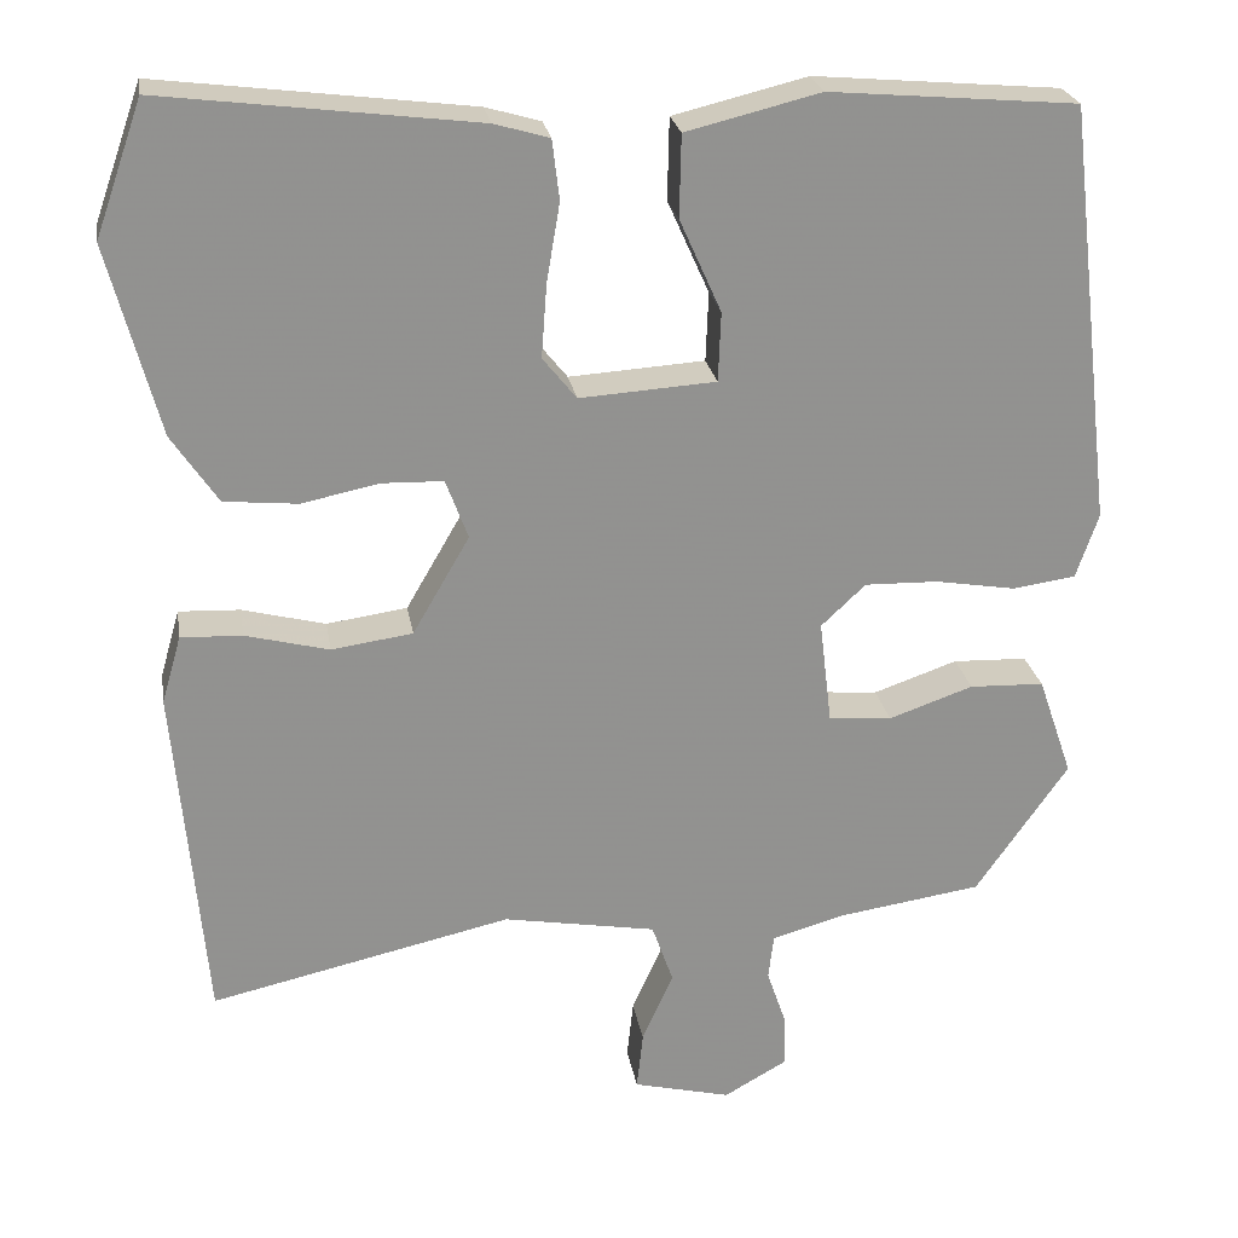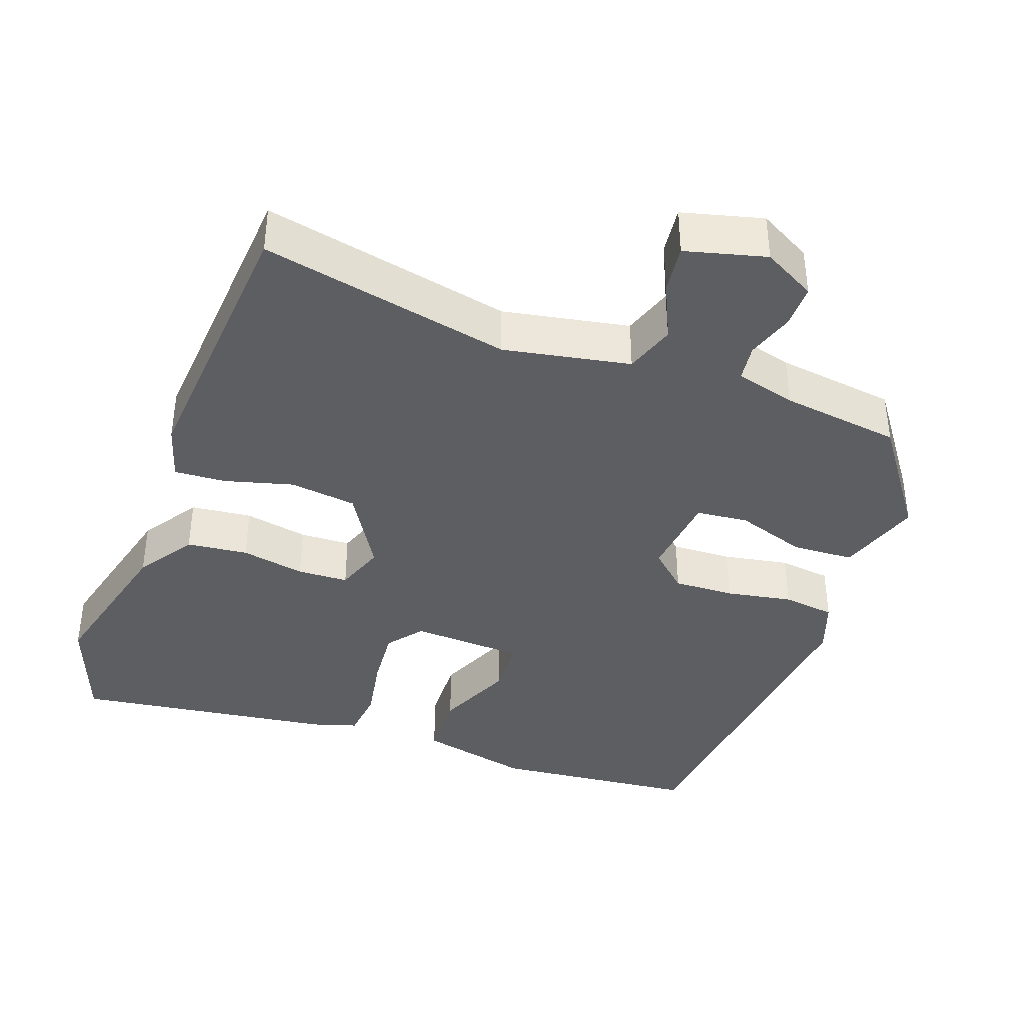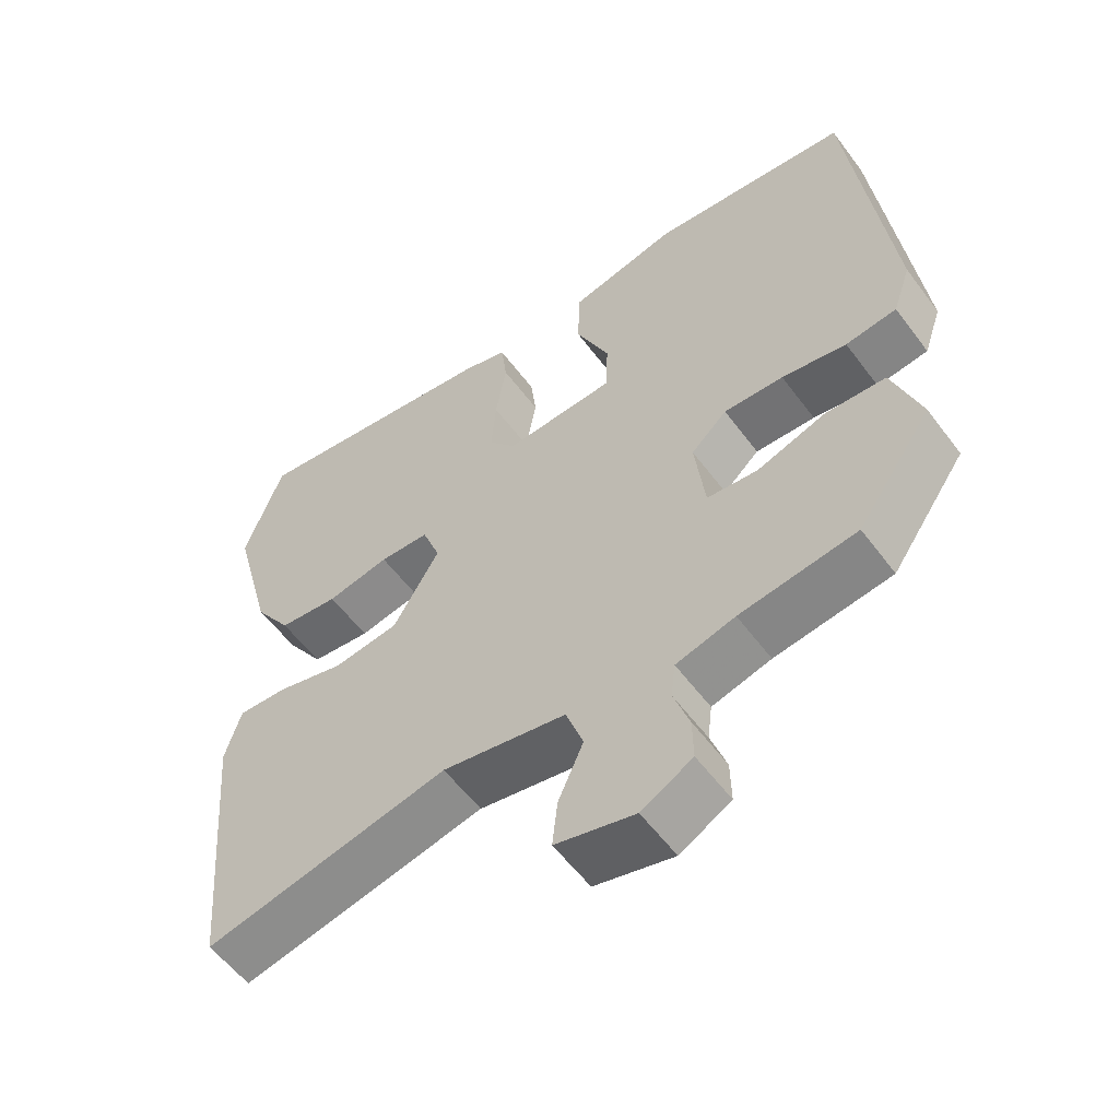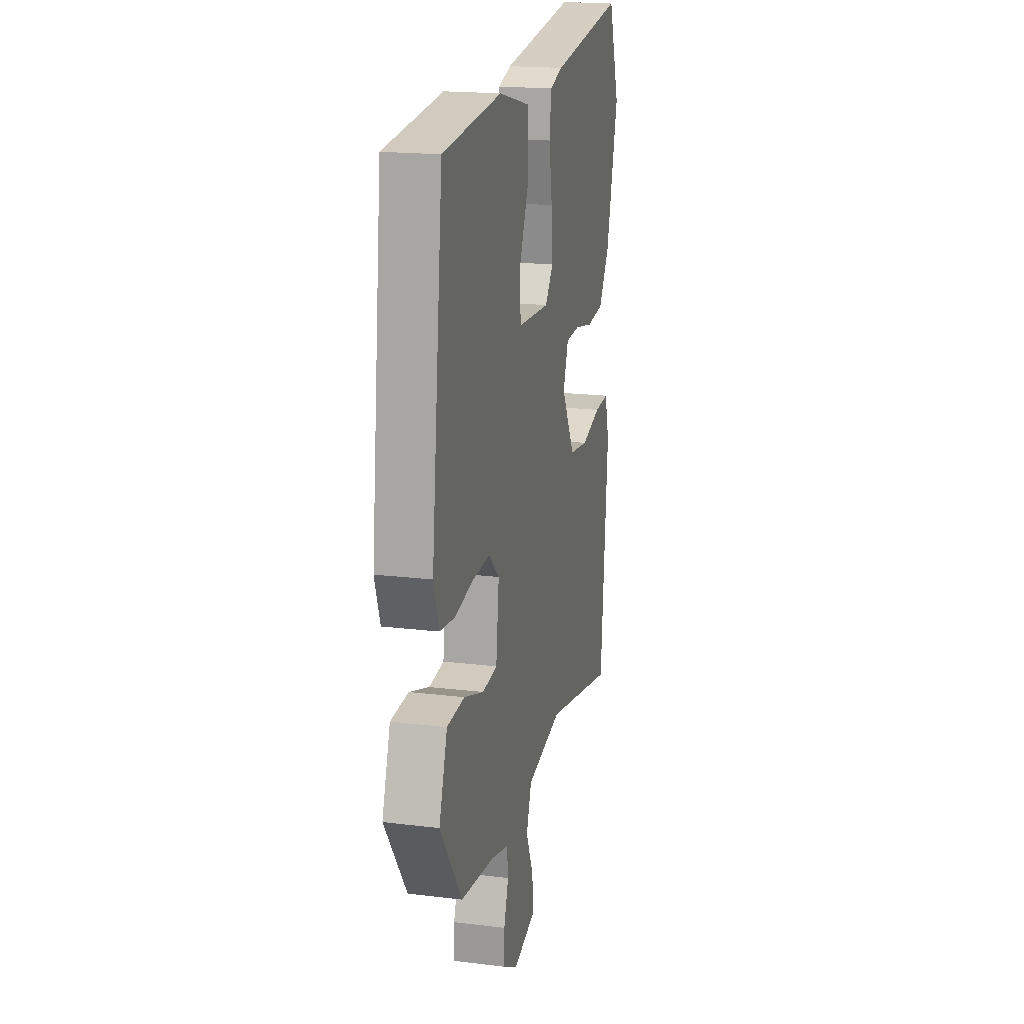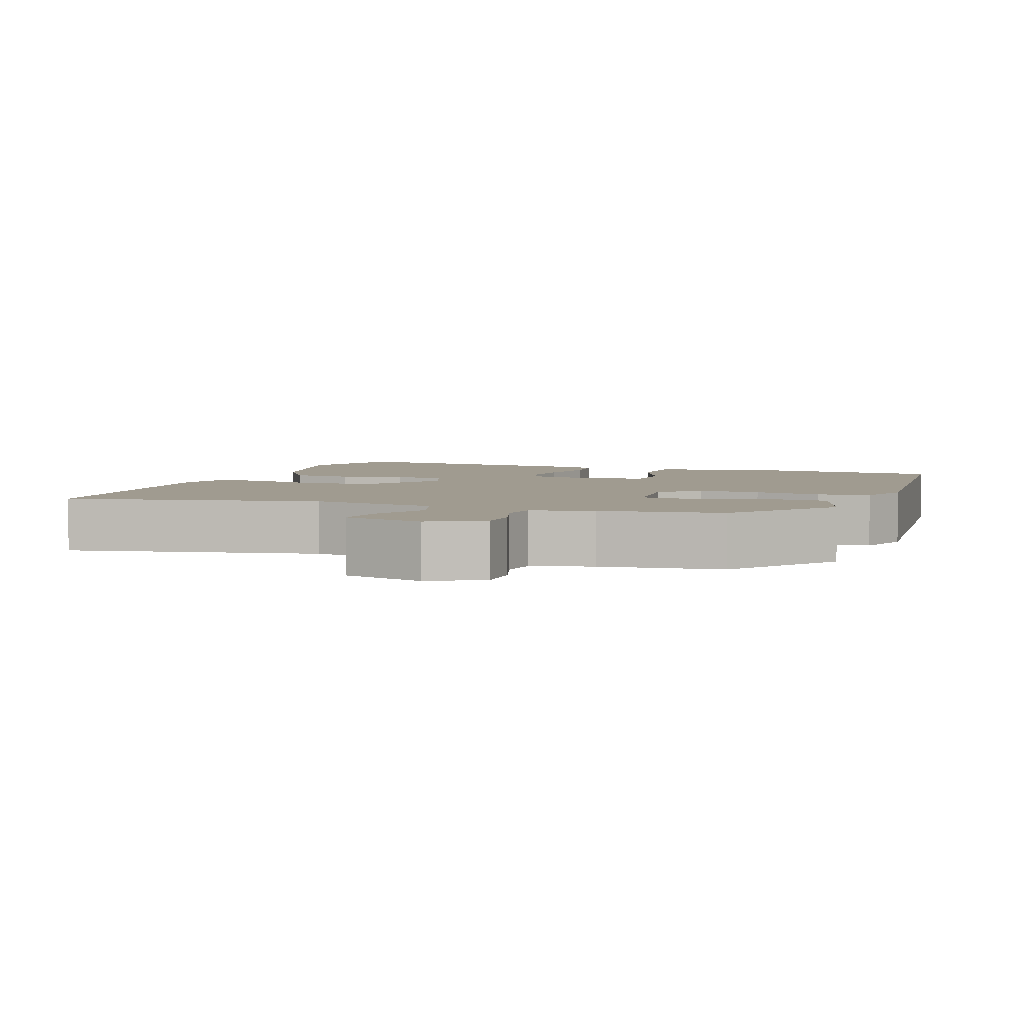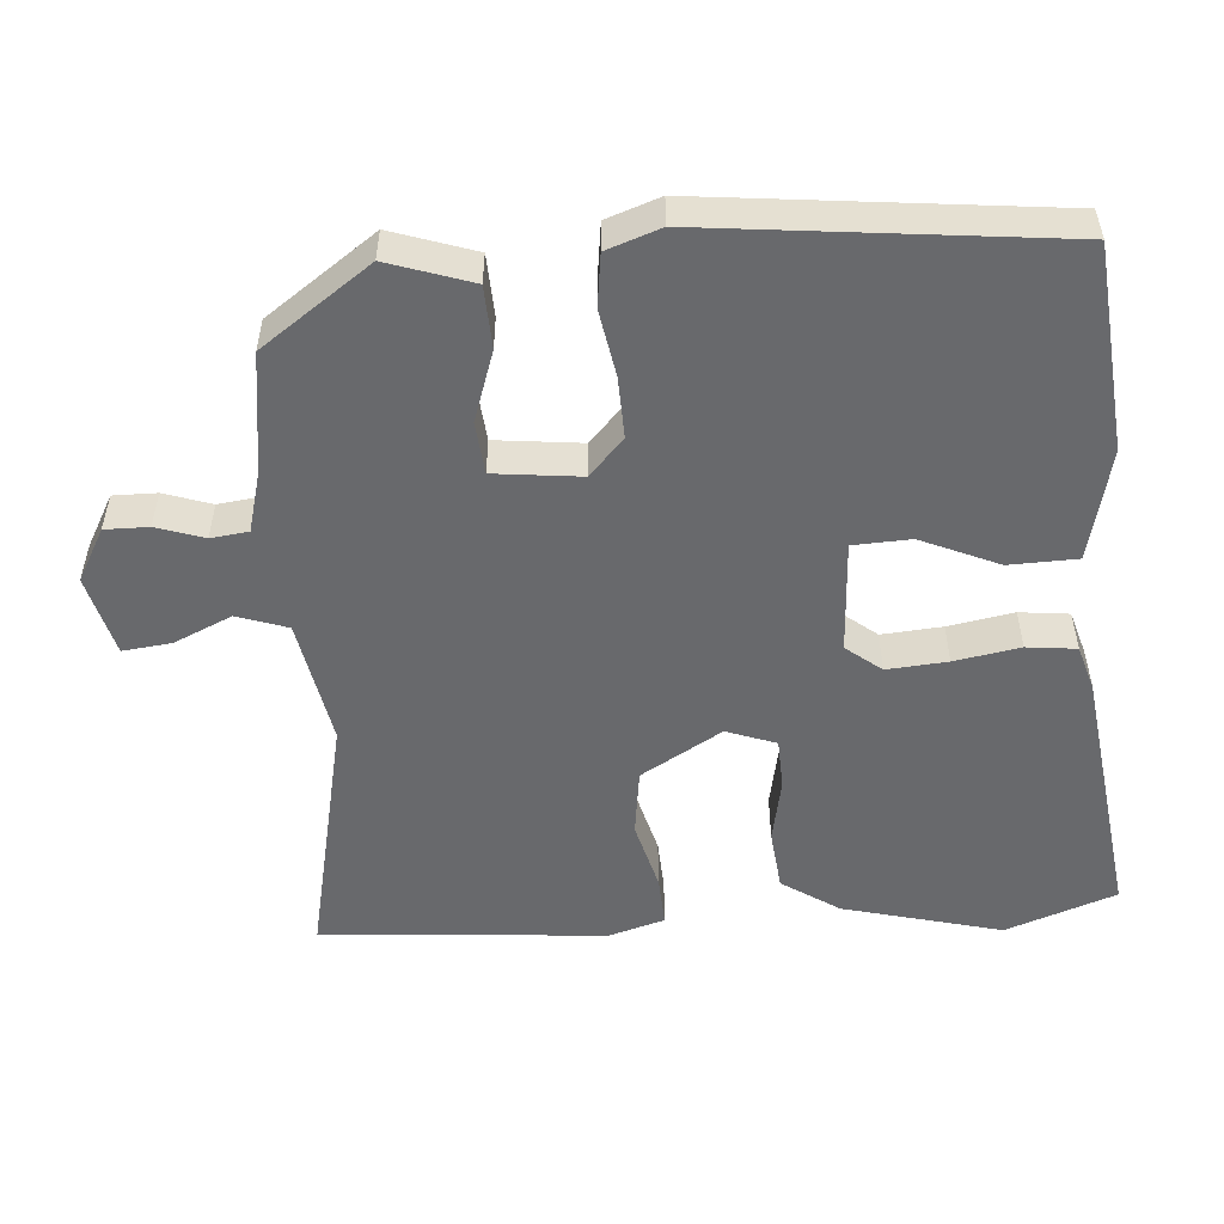
<metadata>
{"format":"obj","ext":"obj","renderer":"f3d","projection":"perspective","resolution":1024,"background":"white","views":[{"elev":24.2,"azim":170.6,"up":"+Z"},{"elev":-39.1,"azim":160.9,"up":"+Y"},{"elev":-56.6,"azim":-143.8,"up":"+Z"},{"elev":18.9,"azim":-76.9,"up":"+Z"},{"elev":4.2,"azim":-159.0,"up":"+Y"},{"elev":-52.7,"azim":-85.3,"up":"+Y"}]}
</metadata>
<code>
v 0.485 0.07 -0.555
v 0.146 0.07 -0.479
v -0.026 0.07 -0.509
v -0.05 0.07 -0.577
v -0.015 0.07 -0.656
v -0.008 0.07 -0.722
v -0.118 0.07 -0.749
v -0.189 0.07 -0.709
v -0.188 0.07 -0.65
v -0.166 0.07 -0.586
v -0.172 0.07 -0.535
v -0.254 0.07 -0.512
v -0.416 0.07 -0.488
v -0.52 0.07 -0.339
v -0.481 0.07 -0.226
v -0.397 0.07 -0.223
v -0.302 0.07 -0.256
v -0.231 0.07 -0.25
v -0.217 0.07 -0.133
v -0.267 0.07 -0.086
v -0.35 0.07 -0.088
v -0.44 0.07 -0.103
v -0.511 0.07 -0.093
v -0.536 0.07 -0.02
v -0.481 0.07 0.453
v -0.203 0.07 0.477
v -0.052 0.07 0.44
v -0.05 0.07 0.348
v -0.097 0.07 0.243
v -0.094 0.07 0.165
v 0.059 0.07 0.155
v 0.097 0.07 0.202
v 0.091 0.07 0.284
v 0.076 0.07 0.373
v 0.084 0.07 0.44
v 0.146 0.07 0.458
v 0.499 0.07 0.502
v 0.552 0.07 0.352
v 0.495 0.07 0.138
v 0.443 0.07 0.061
v 0.36 0.07 0.053
v 0.273 0.07 0.071
v 0.204 0.07 0.069
v 0.179 0.07 0.002
v 0.243 0.07 -0.108
v 0.334 0.07 -0.121
v 0.428 0.07 -0.097
v 0.497 0.07 -0.094
v 0.519 0.07 -0.17
v 0.485 0 -0.555
v 0.146 0 -0.479
v -0.026 0 -0.509
v -0.05 0 -0.577
v -0.015 0 -0.656
v -0.008 0 -0.722
v -0.118 0 -0.749
v -0.189 0 -0.709
v -0.188 0 -0.65
v -0.166 0 -0.586
v -0.172 0 -0.535
v -0.254 0 -0.512
v -0.416 0 -0.488
v -0.52 0 -0.339
v -0.481 0 -0.226
v -0.397 0 -0.223
v -0.302 0 -0.256
v -0.231 0 -0.25
v -0.217 0 -0.133
v -0.267 0 -0.086
v -0.35 0 -0.088
v -0.44 0 -0.103
v -0.511 0 -0.093
v -0.536 0 -0.02
v -0.481 0 0.453
v -0.203 0 0.477
v -0.052 0 0.44
v -0.05 0 0.348
v -0.097 0 0.243
v -0.094 0 0.165
v 0.059 0 0.155
v 0.097 0 0.202
v 0.091 0 0.284
v 0.076 0 0.373
v 0.084 0 0.44
v 0.146 0 0.458
v 0.499 0 0.502
v 0.552 0 0.352
v 0.495 0 0.138
v 0.443 0 0.061
v 0.36 0 0.053
v 0.273 0 0.071
v 0.204 0 0.069
v 0.179 0 0.002
v 0.243 0 -0.108
v 0.334 0 -0.121
v 0.428 0 -0.097
v 0.497 0 -0.094
v 0.519 0 -0.17
f 46 47 48 49
f 45 46 49 1
f 44 45 1 2
f 39 40 41 42
f 39 42 43
f 38 39 43
f 37 38 43
f 36 37 43
f 33 34 35 36
f 32 33 36 43
f 31 32 43 44
f 26 27 28 29
f 26 29 30
f 25 26 30
f 24 25 30
f 21 22 23 24
f 20 21 24 30
f 19 20 30 31
f 14 15 16 17
f 12 13 14 17
f 11 12 17 18
f 7 8 9 10
f 7 10 11
f 4 5 6 7
f 3 4 7 11
f 31 44 2 3
f 18 19 31
f 3 11 18 31
f 98 97 96 95
f 50 98 95 94
f 51 50 94 93
f 91 90 89 88
f 92 91 88
f 92 88 87
f 92 87 86
f 92 86 85
f 85 84 83 82
f 92 85 82 81
f 93 92 81 80
f 78 77 76 75
f 79 78 75
f 79 75 74
f 79 74 73
f 73 72 71 70
f 79 73 70 69
f 80 79 69 68
f 66 65 64 63
f 66 63 62 61
f 67 66 61 60
f 59 58 57 56
f 60 59 56
f 56 55 54 53
f 60 56 53 52
f 52 51 93 80
f 80 68 67
f 80 67 60 52
f 1 50 51 2
f 2 51 52 3
f 3 52 53 4
f 4 53 54 5
f 5 54 55 6
f 6 55 56 7
f 7 56 57 8
f 8 57 58 9
f 9 58 59 10
f 10 59 60 11
f 11 60 61 12
f 12 61 62 13
f 13 62 63 14
f 14 63 64 15
f 15 64 65 16
f 16 65 66 17
f 17 66 67 18
f 18 67 68 19
f 19 68 69 20
f 20 69 70 21
f 21 70 71 22
f 22 71 72 23
f 23 72 73 24
f 24 73 74 25
f 25 74 75 26
f 26 75 76 27
f 27 76 77 28
f 28 77 78 29
f 29 78 79 30
f 30 79 80 31
f 31 80 81 32
f 32 81 82 33
f 33 82 83 34
f 34 83 84 35
f 35 84 85 36
f 36 85 86 37
f 37 86 87 38
f 38 87 88 39
f 39 88 89 40
f 40 89 90 41
f 41 90 91 42
f 42 91 92 43
f 43 92 93 44
f 44 93 94 45
f 45 94 95 46
f 46 95 96 47
f 47 96 97 48
f 48 97 98 49
f 49 98 50 1

</code>
